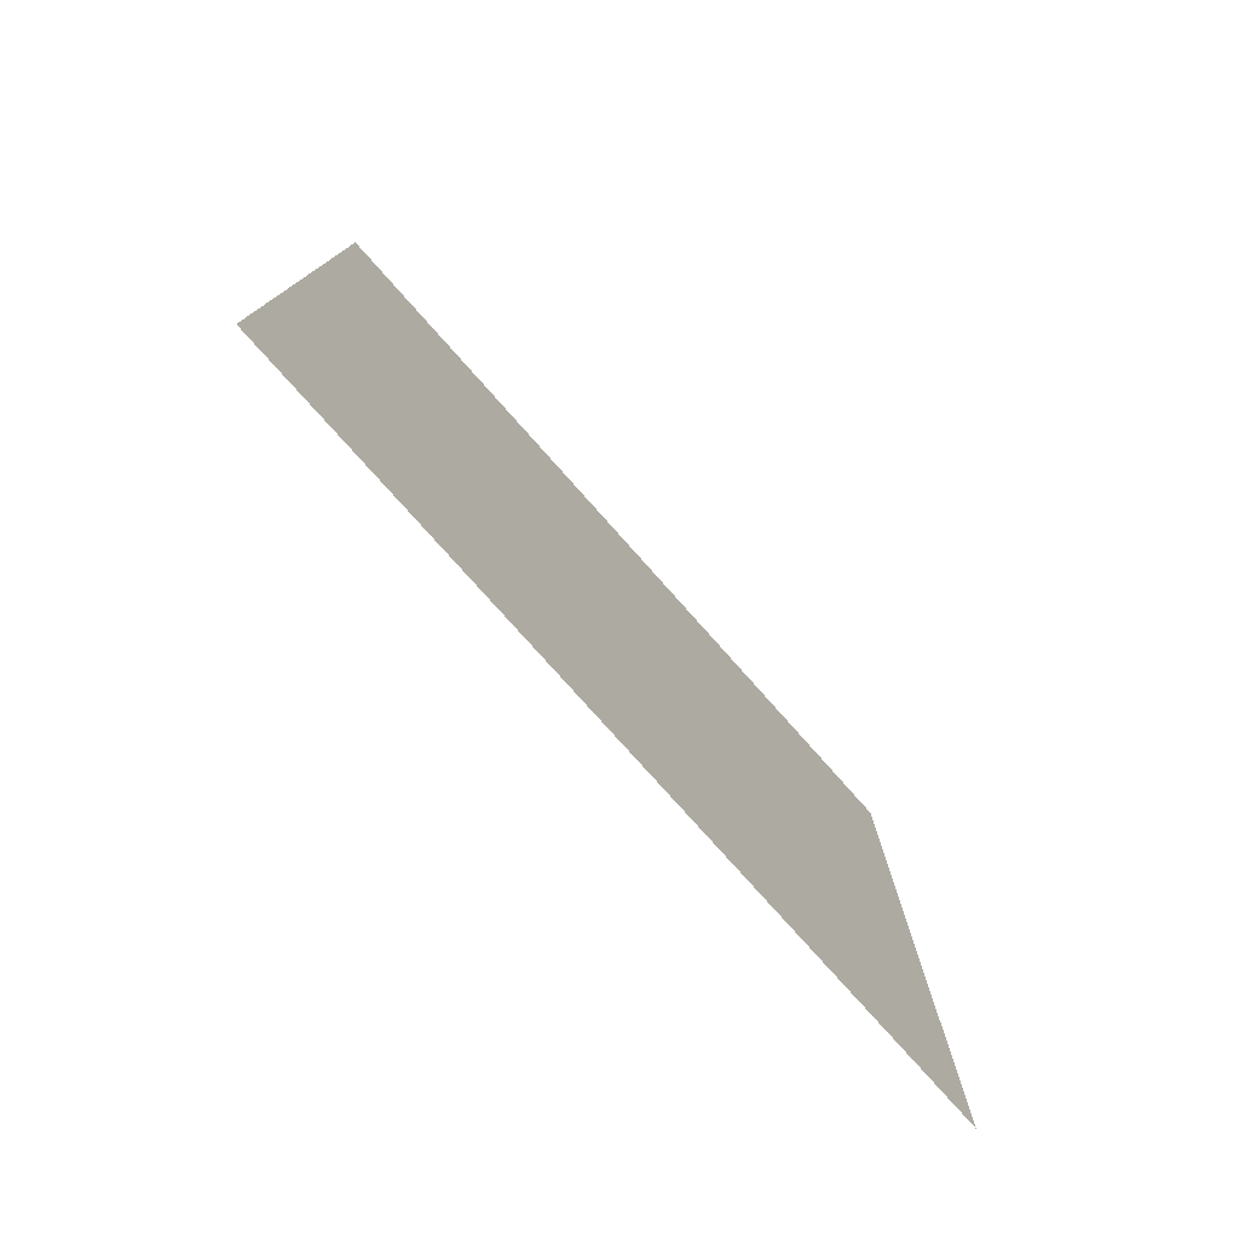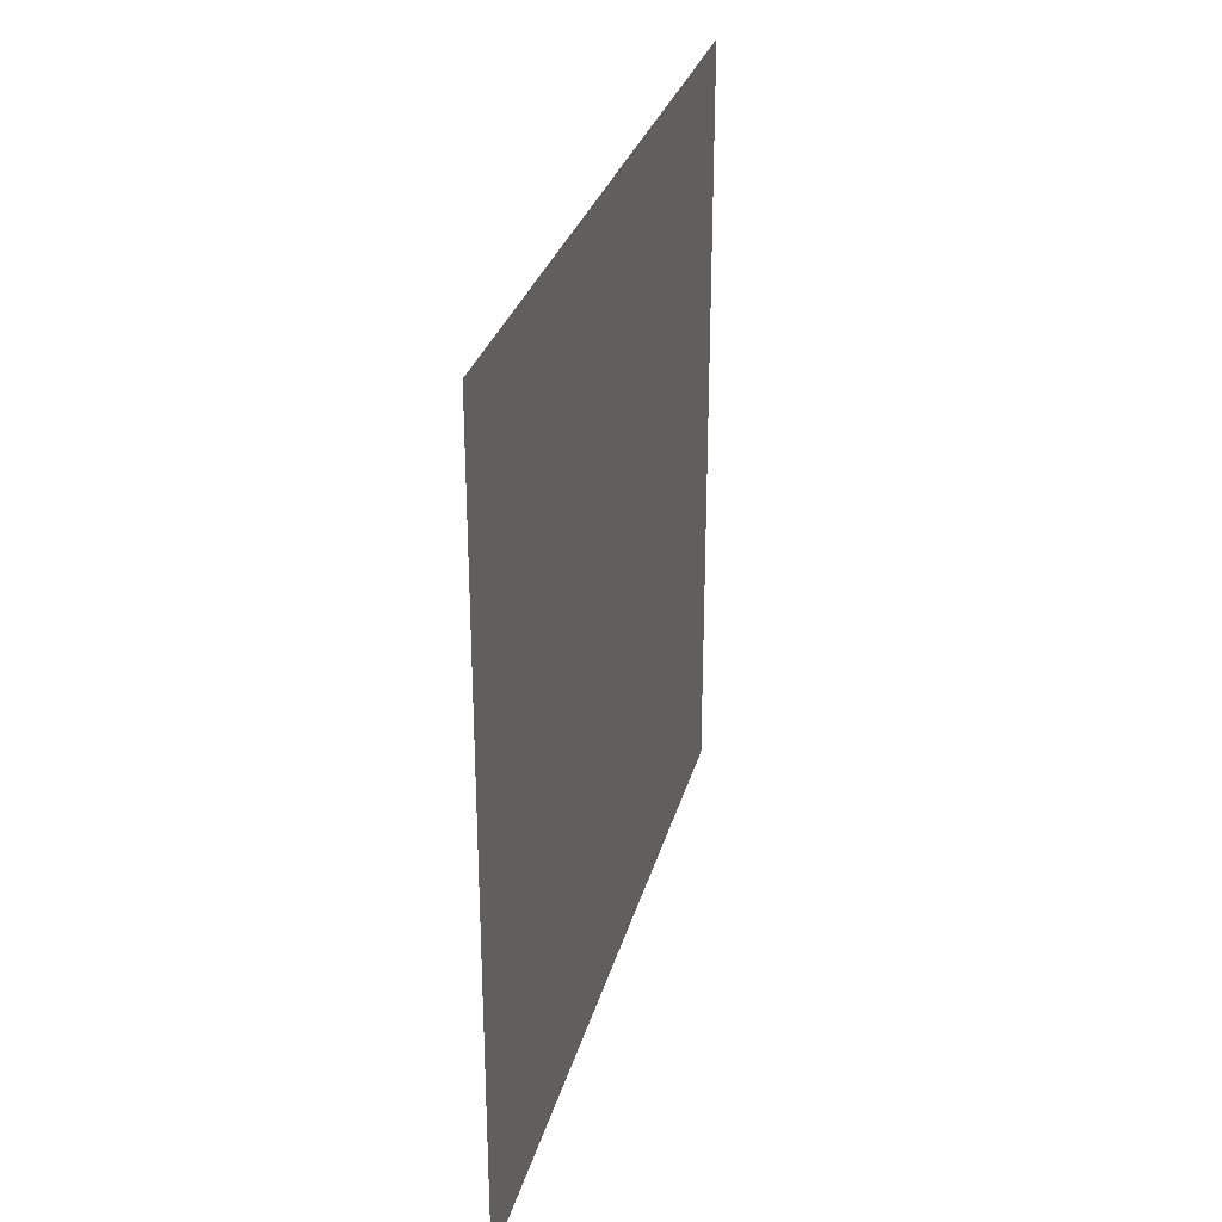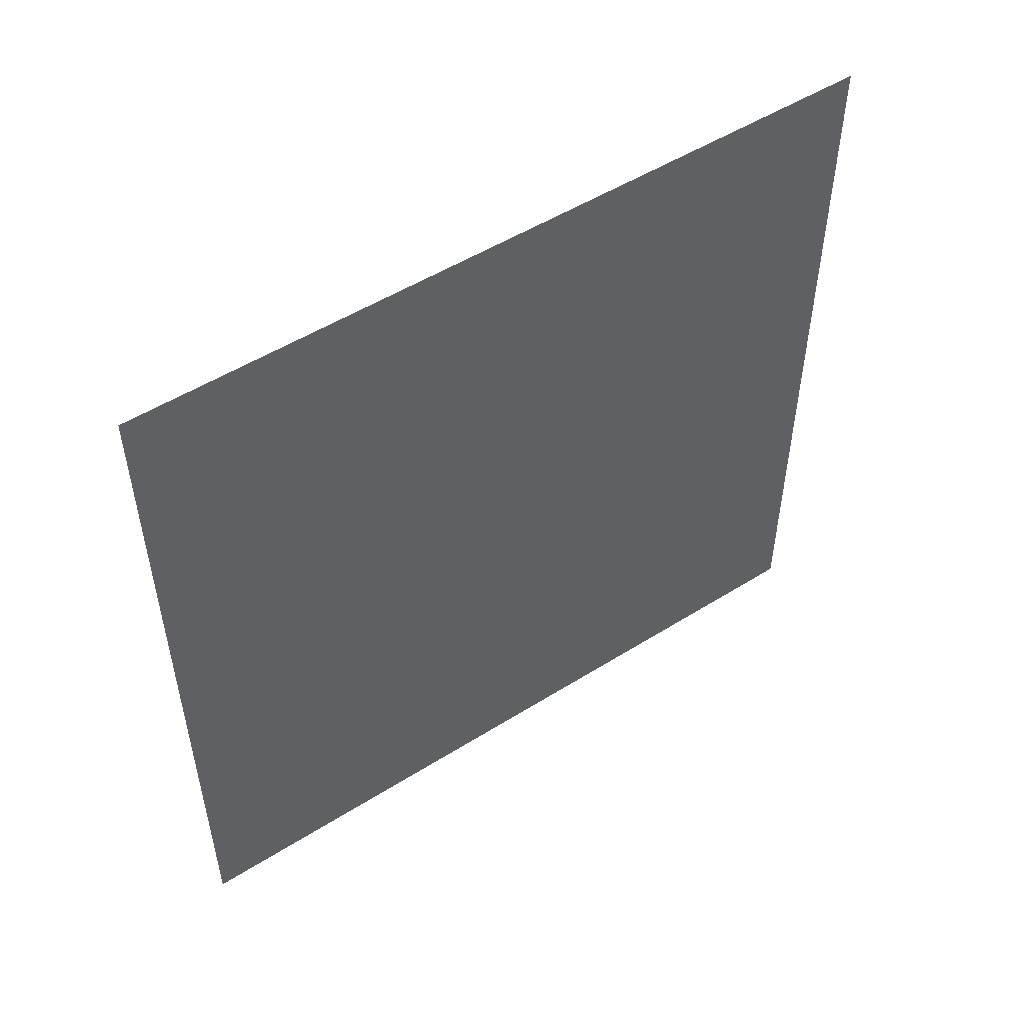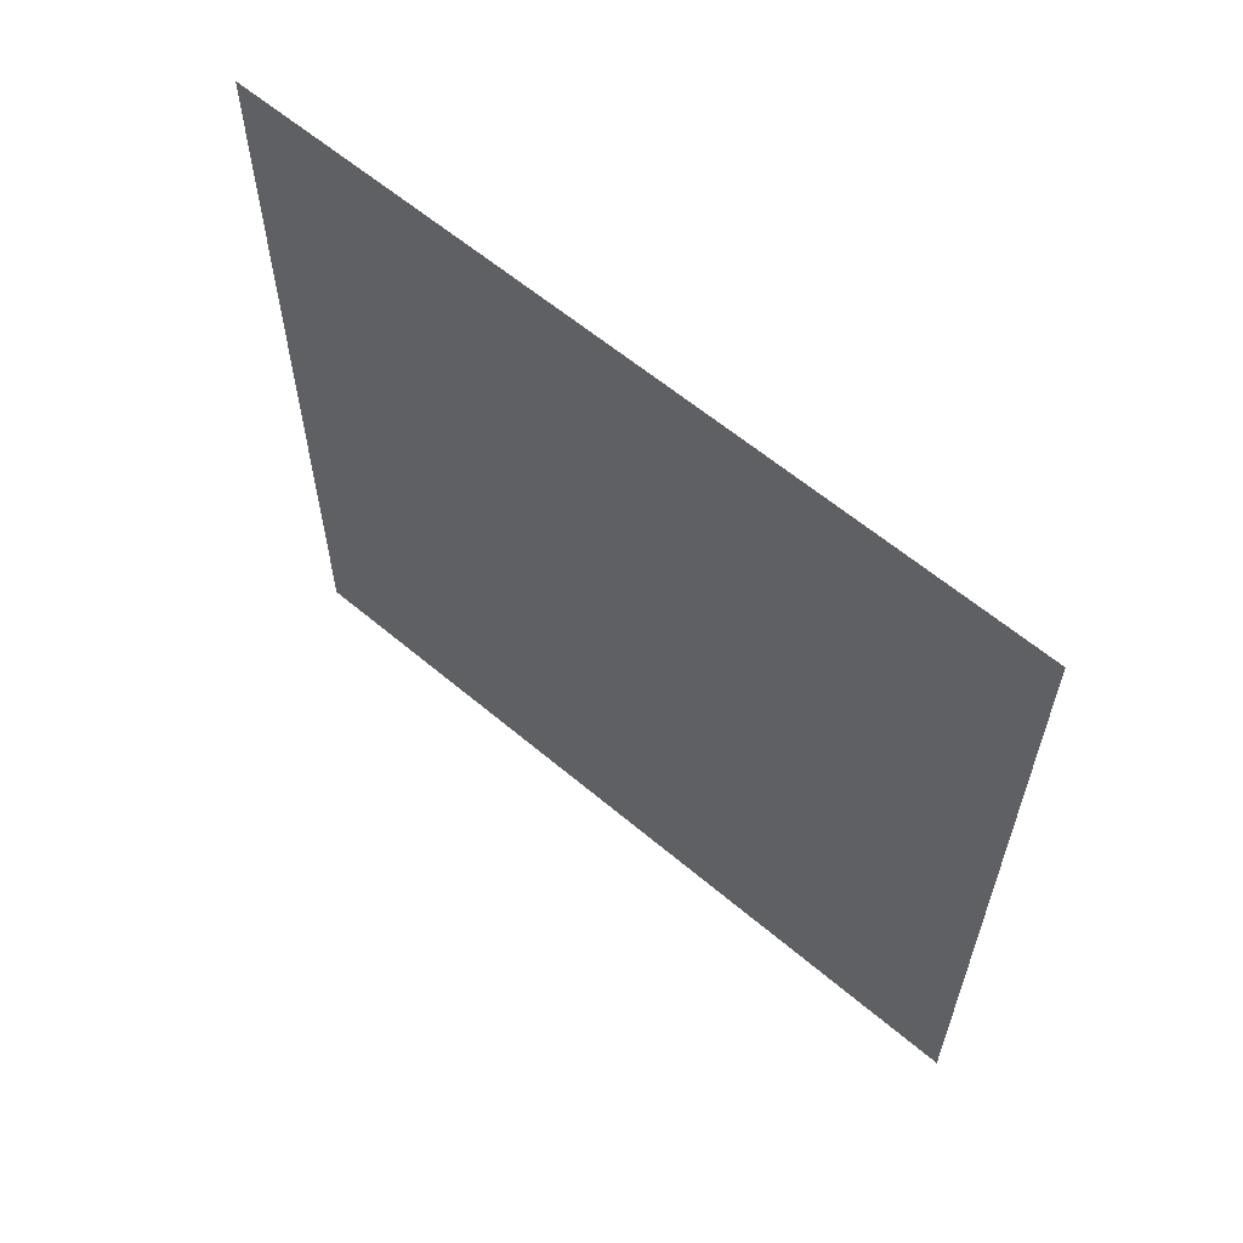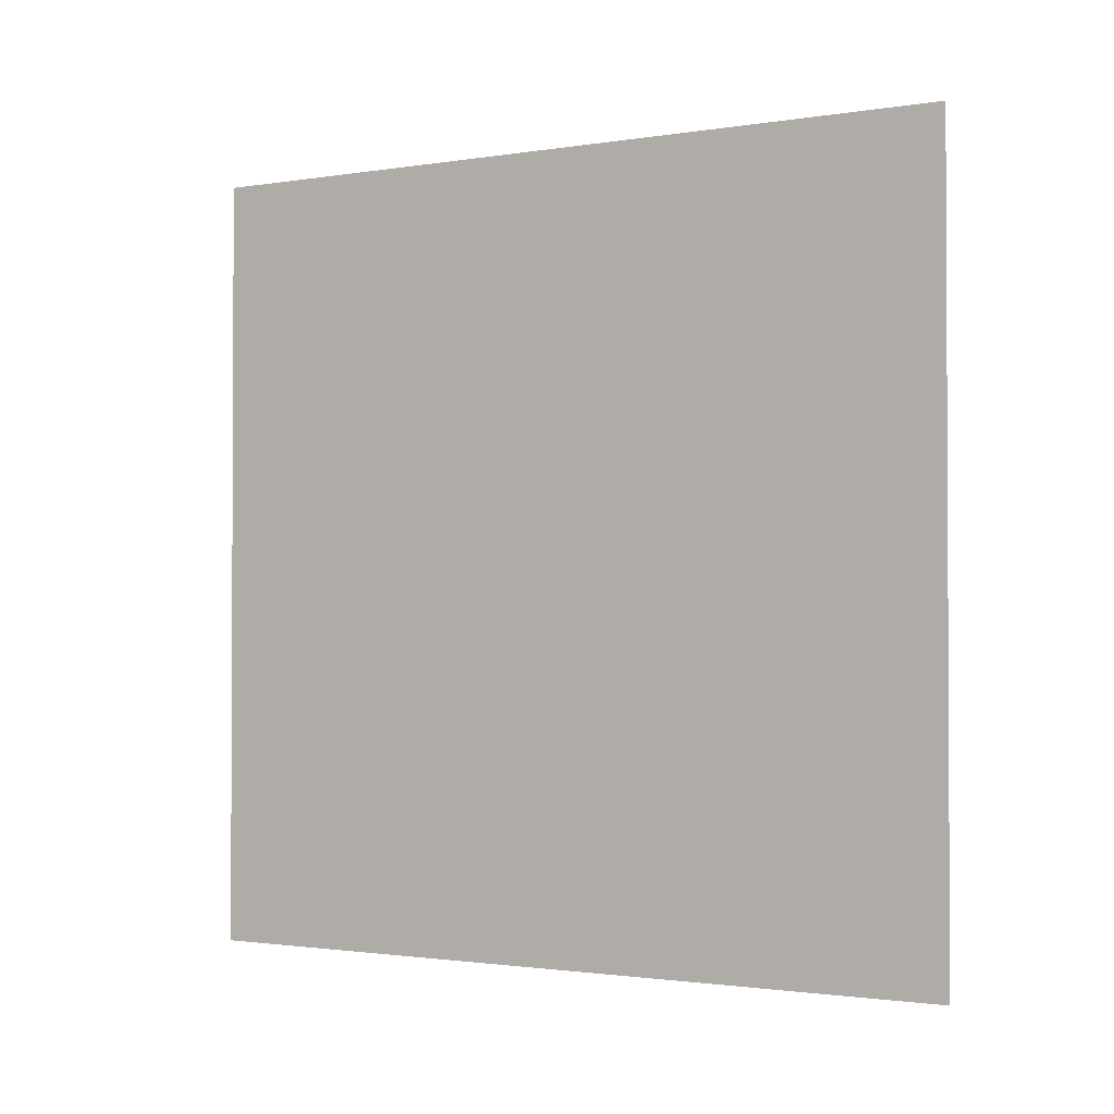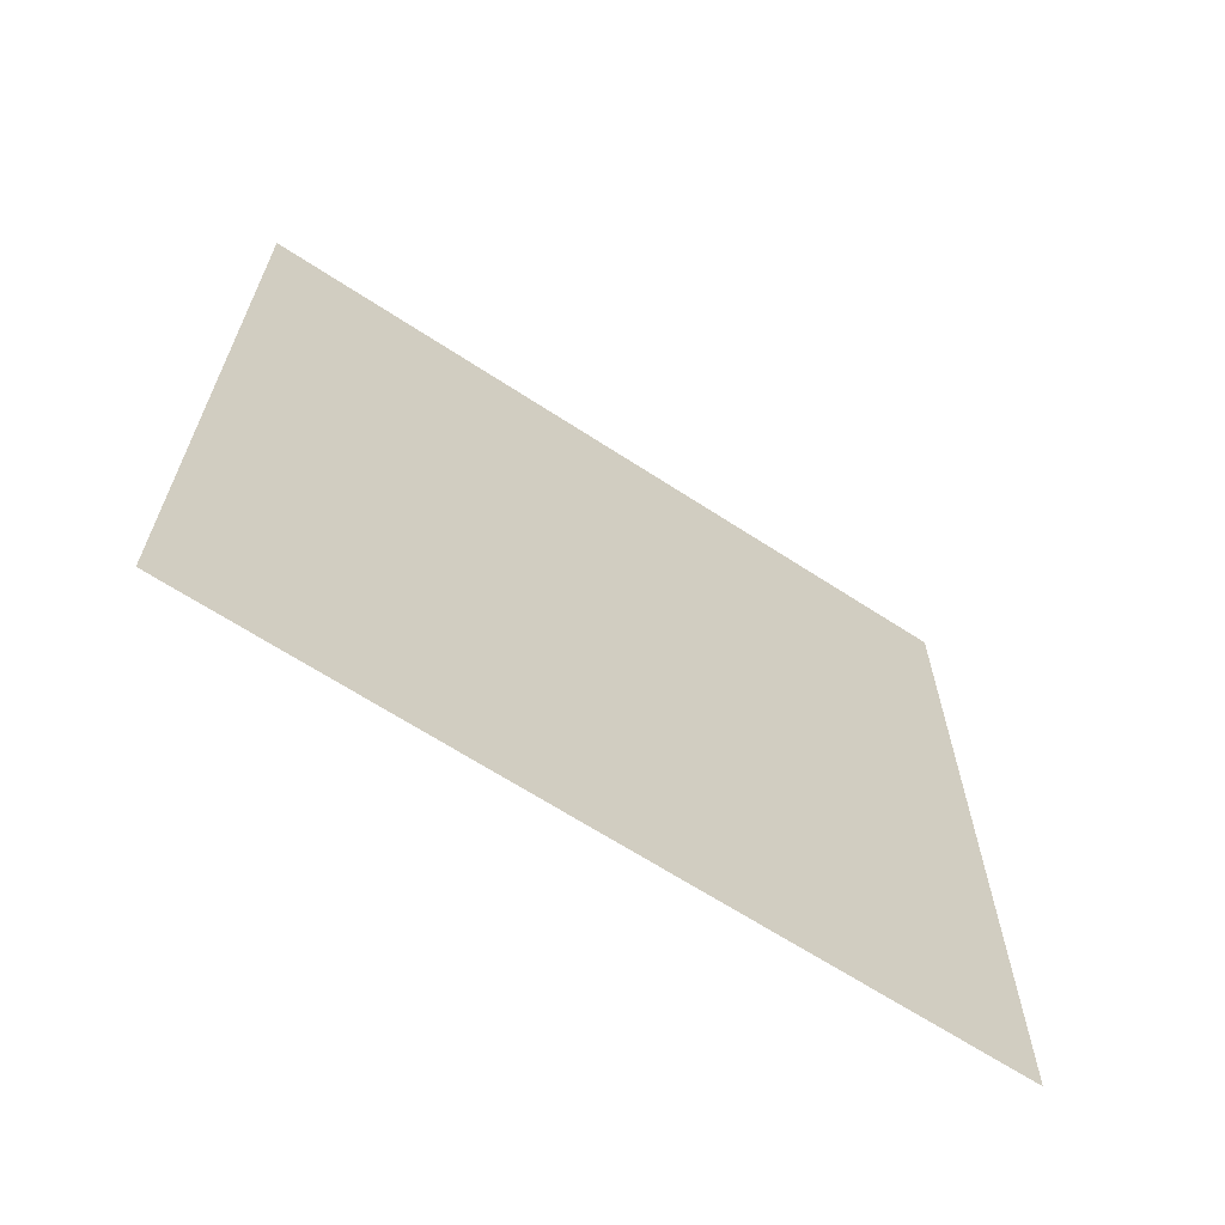
<metadata>
{"format":"obj","ext":"obj","renderer":"f3d","projection":"perspective","resolution":1024,"background":"white","views":[{"elev":-77.4,"azim":-138.4,"up":"+Y"},{"elev":29.7,"azim":14.4,"up":"+Z"},{"elev":51.5,"azim":-124.3,"up":"+Z"},{"elev":60.6,"azim":-49.2,"up":"+Y"},{"elev":-1.6,"azim":-59.7,"up":"+Z"},{"elev":-65.2,"azim":-123.4,"up":"+Z"}]}
</metadata>
<code>
o Plane.004
v -1 2 -1
v -1 0 -1
v -1 2 1
v -1 0 1
f 1 2 4 3

</code>
